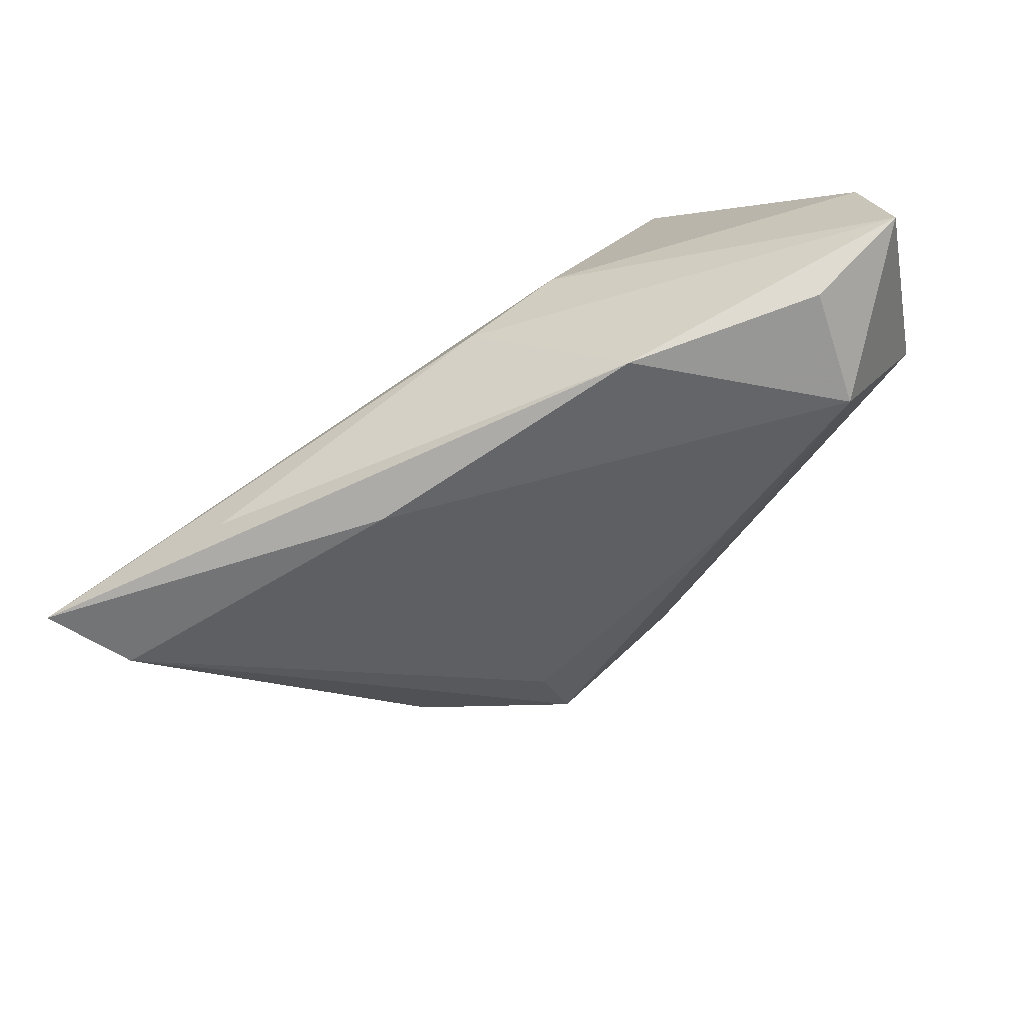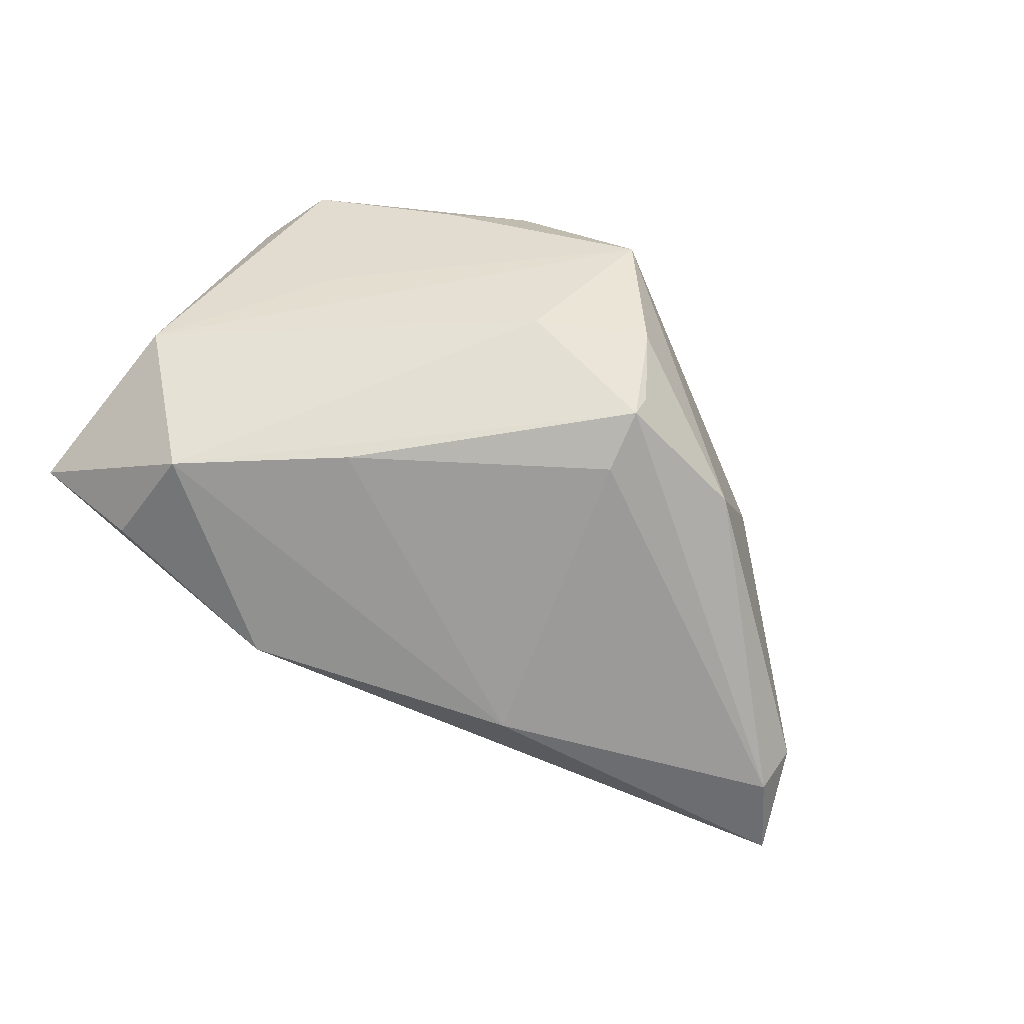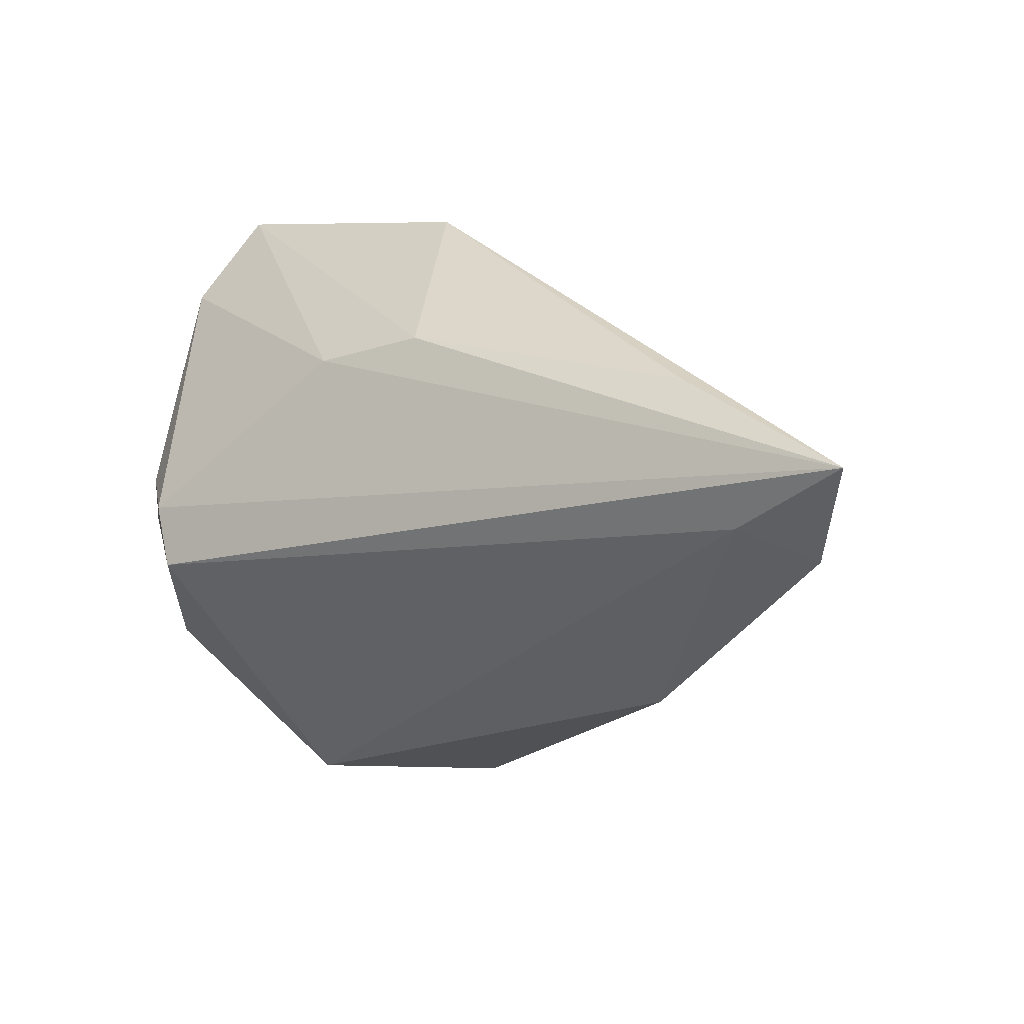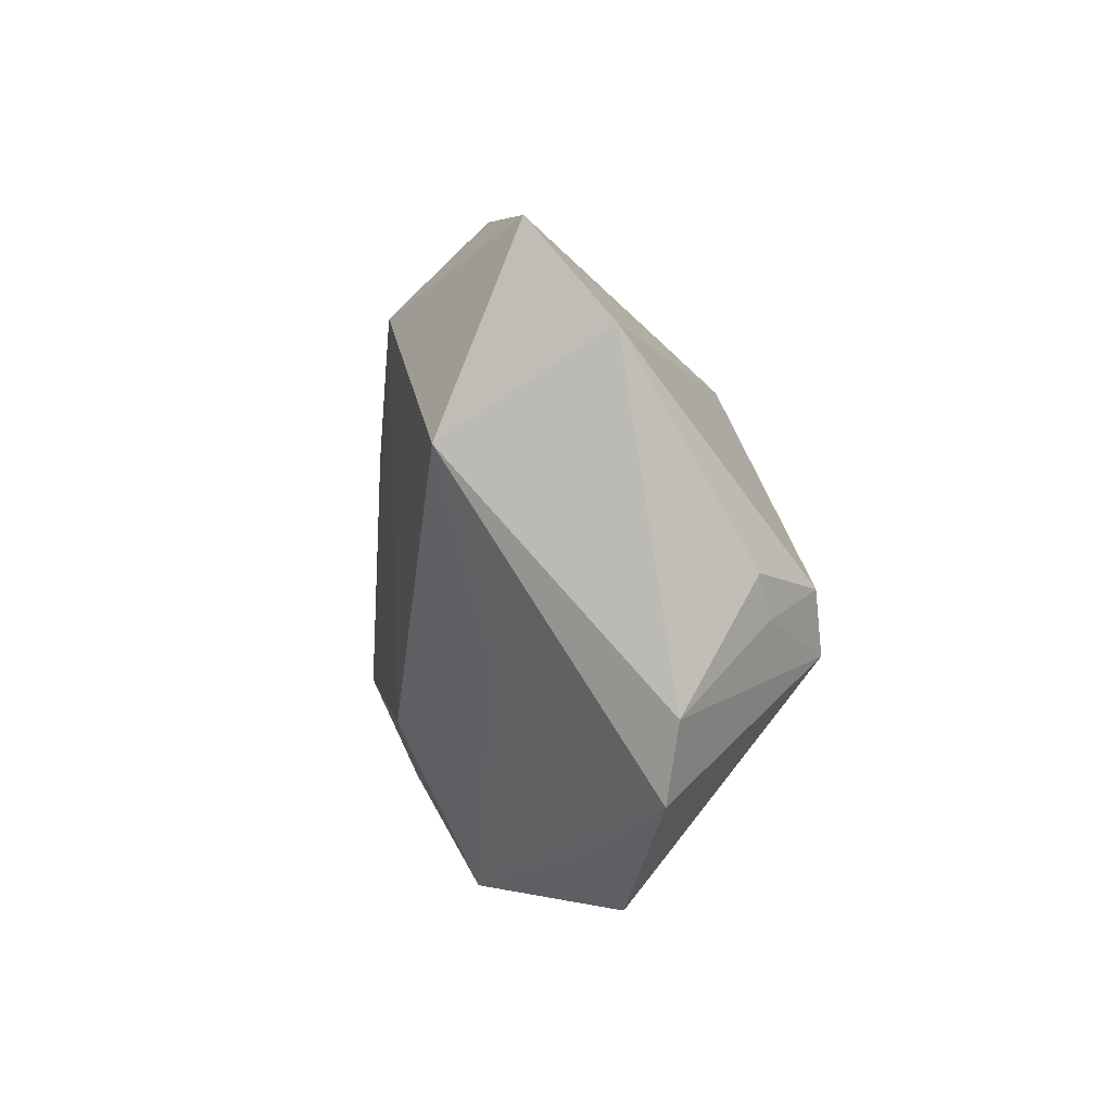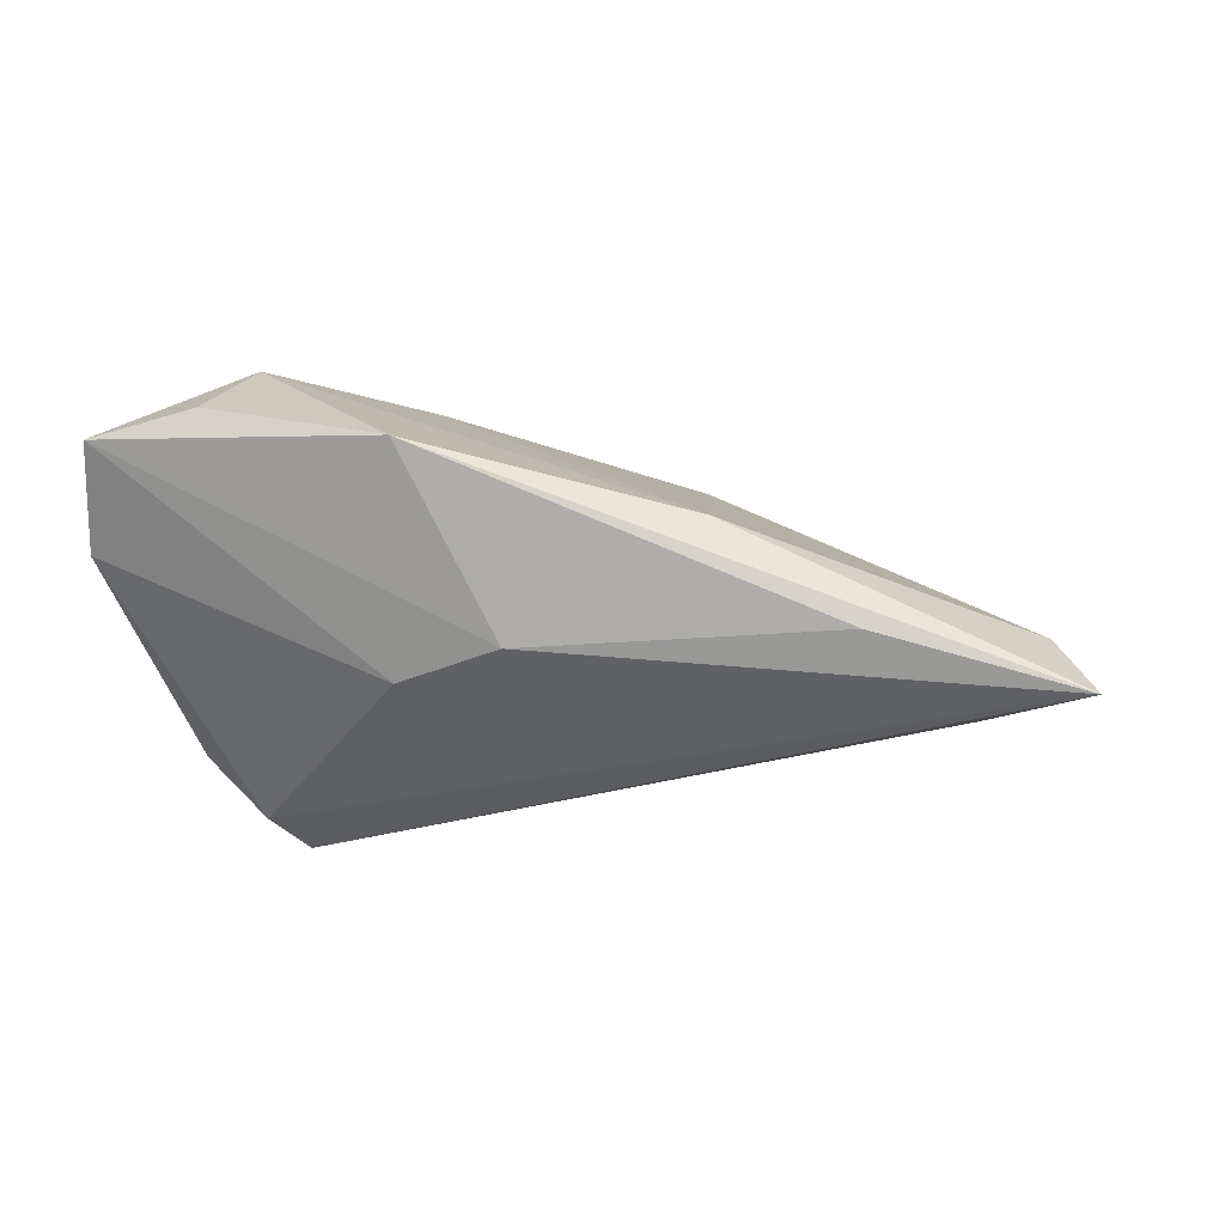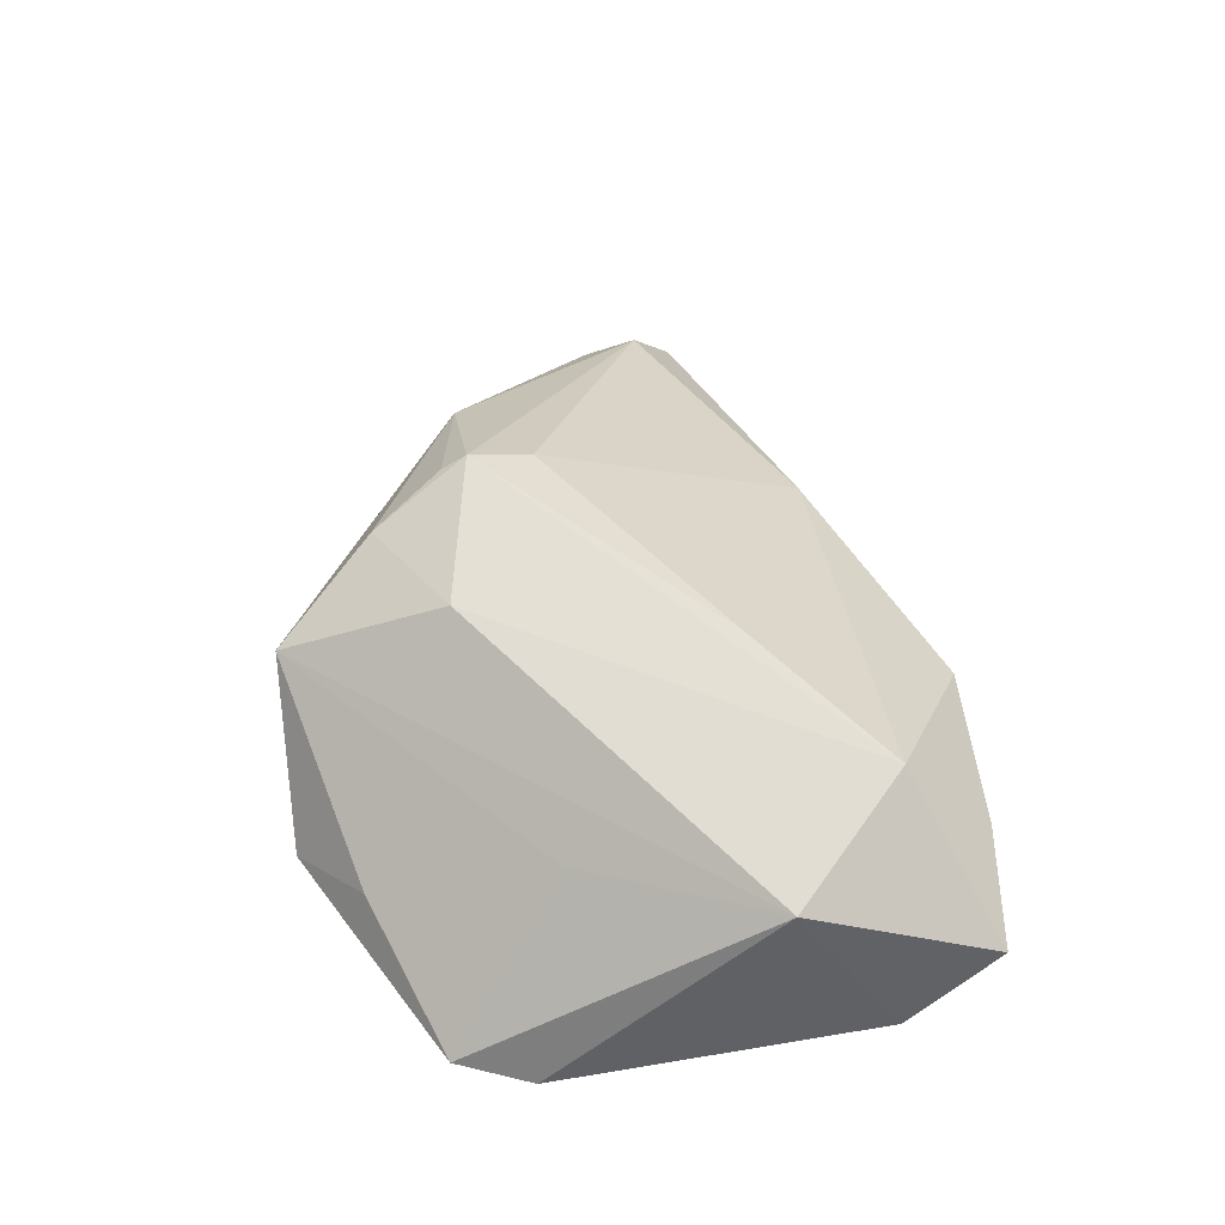
<metadata>
{"format":"obj","ext":"obj","renderer":"f3d","projection":"perspective","resolution":1024,"background":"white","views":[{"elev":70.2,"azim":-39.1,"up":"+Y"},{"elev":73.5,"azim":-140.5,"up":"+Z"},{"elev":7.0,"azim":-148.3,"up":"+Y"},{"elev":5.2,"azim":81.7,"up":"+Y"},{"elev":-26.3,"azim":-163.3,"up":"+Z"},{"elev":58.1,"azim":86.8,"up":"+Z"}]}
</metadata>
<code>
v -0.04476 0.01828 -0.01533
v -0.000696 -0.01955 0.02095
v -0.02141 -0.009752 0.0196
v 0.02279 0.02718 0.02332
v 0.005697 0.01189 0.02318
v -0.01909 -0.02025 0.02074
v 0.03911 0.03722 0.01119
v 0.03877 0.001339 -0.01306
v 0.01683 -0.0387 -0.002992
v -0.06258 -0.002152 -0.015
v -0.01962 -0.01727 0.02254
v 0.03795 0.01468 0.02023
v -0.00604 0.02229 -0.01418
v 0.03154 -0.0012 -0.02087
v -0.06305 0.004528 -0.01277
v 0.002055 0.03722 0.005545
v 0.0274 -0.008796 0.01295
v 0.02896 -0.008669 -0.02221
v -0.02976 0.02295 -0.001809
v 0.04258 -0.02179 -0.002692
v 0.04284 0.02657 0.00236
v -0.01311 -0.02843 0.01756
v 0.02439 -0.03057 0.002204
v 0.007728 0.01901 -0.01514
v -0.001879 -0.03972 0.0113
v -0.03485 -0.01902 0.01016
v 0.02519 0.03722 0.01305
v -0.06813 0.009647 -0.02221
v -0.05418 0.001668 -0.02019
v 0.03712 -0.003743 -0.01455
v 0.04516 -0.01249 -0.003558
v -0.03686 -0.02313 -0.004836
f 28 14 18
f 19 16 28
f 7 12 21
f 13 16 7
f 25 32 9
f 16 19 4
f 4 12 7
f 28 18 29
f 29 18 9
f 9 32 29
f 29 10 28
f 32 10 29
f 15 19 28
f 28 10 15
f 9 18 20
f 24 14 28
f 28 13 24
f 24 21 14
f 7 21 24
f 24 13 7
f 28 16 1
f 1 13 28
f 16 13 1
f 2 25 12
f 2 4 11
f 12 4 2
f 32 25 26
f 26 10 32
f 11 15 26
f 26 15 10
f 3 15 11
f 19 15 3
f 7 16 27
f 27 4 7
f 16 4 27
f 31 20 18
f 31 21 12
f 12 20 31
f 23 25 9
f 9 20 23
f 23 20 25
f 12 25 17
f 17 20 12
f 25 20 17
f 22 2 11
f 25 2 22
f 22 26 25
f 5 4 19
f 19 3 5
f 11 4 5
f 5 3 11
f 14 21 8
f 21 31 8
f 11 26 6
f 6 22 11
f 26 22 6
f 14 8 30
f 30 8 31
f 30 18 14
f 30 31 18

</code>
